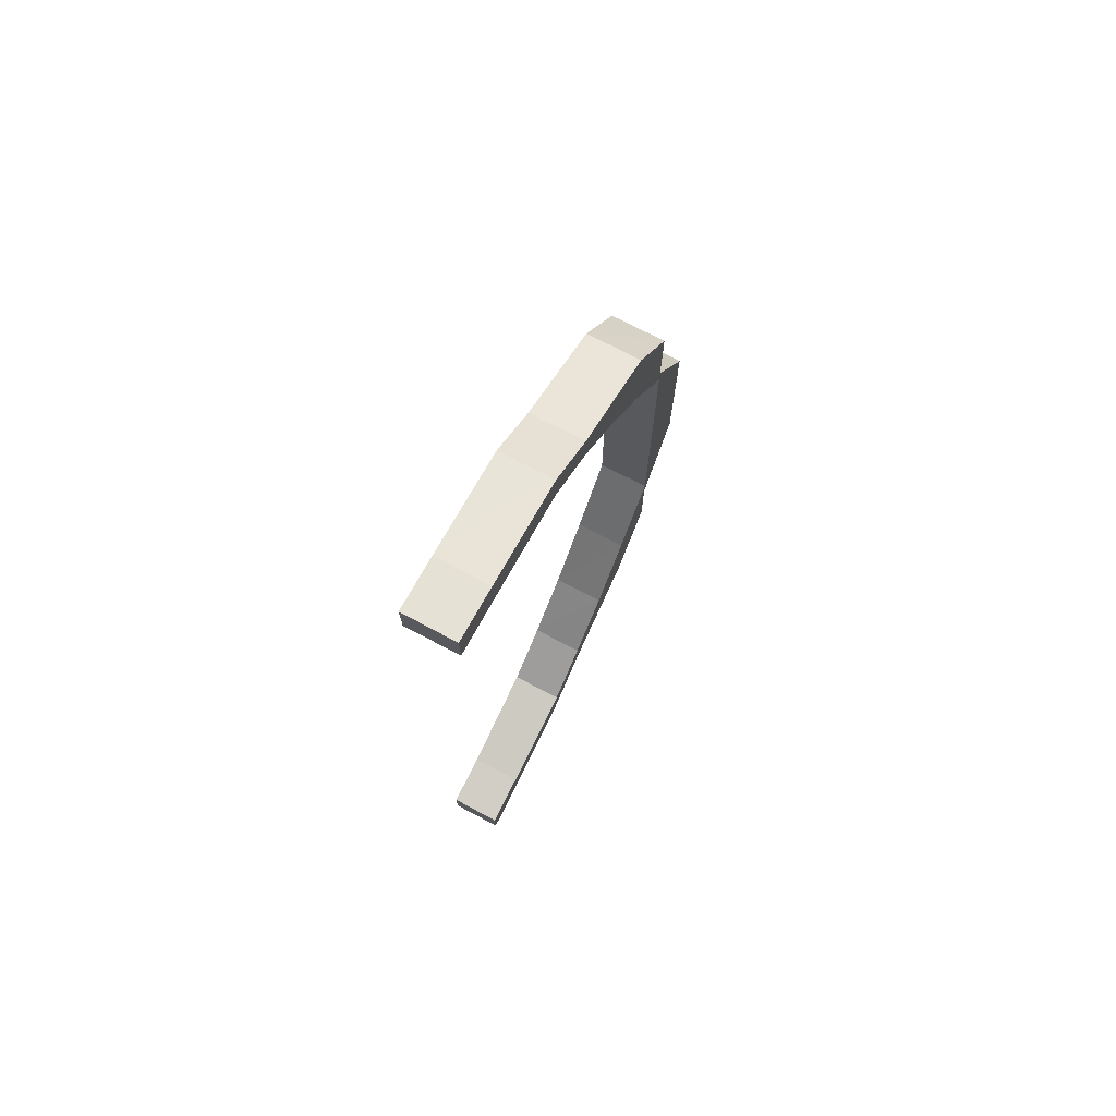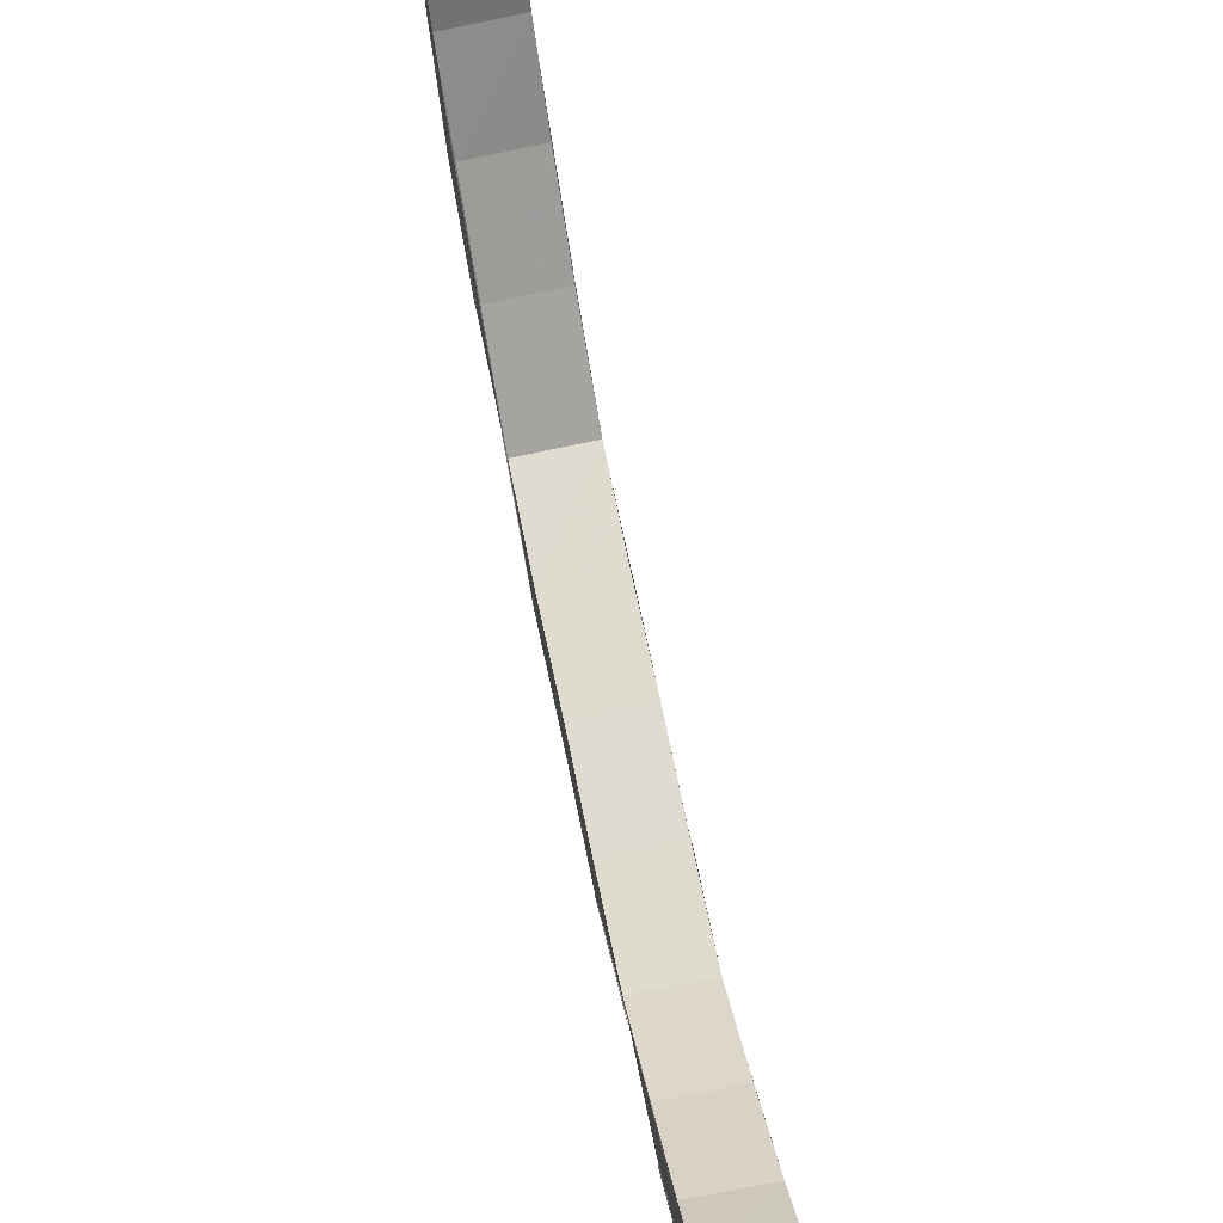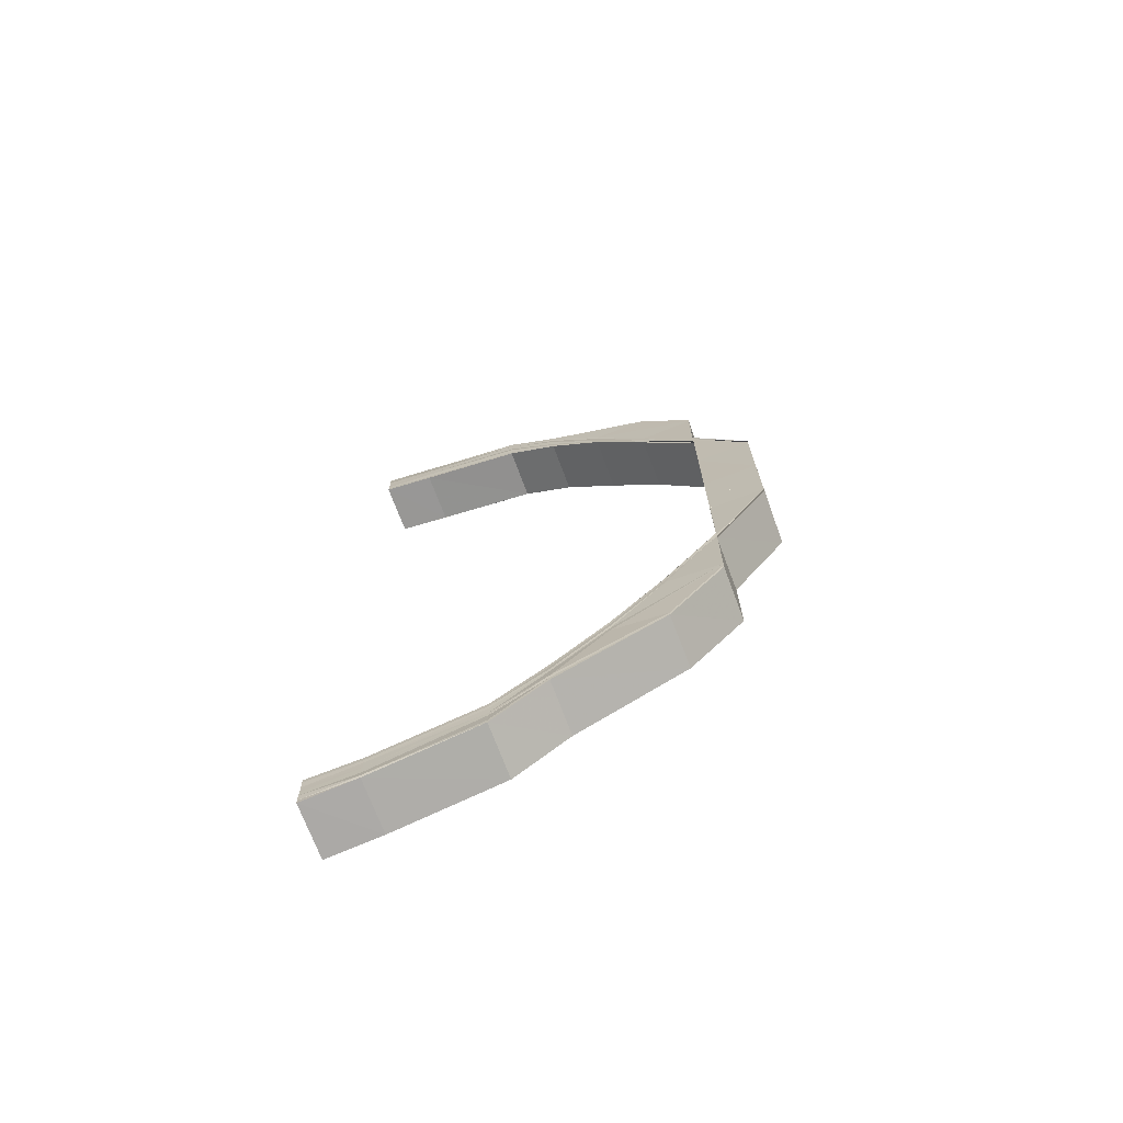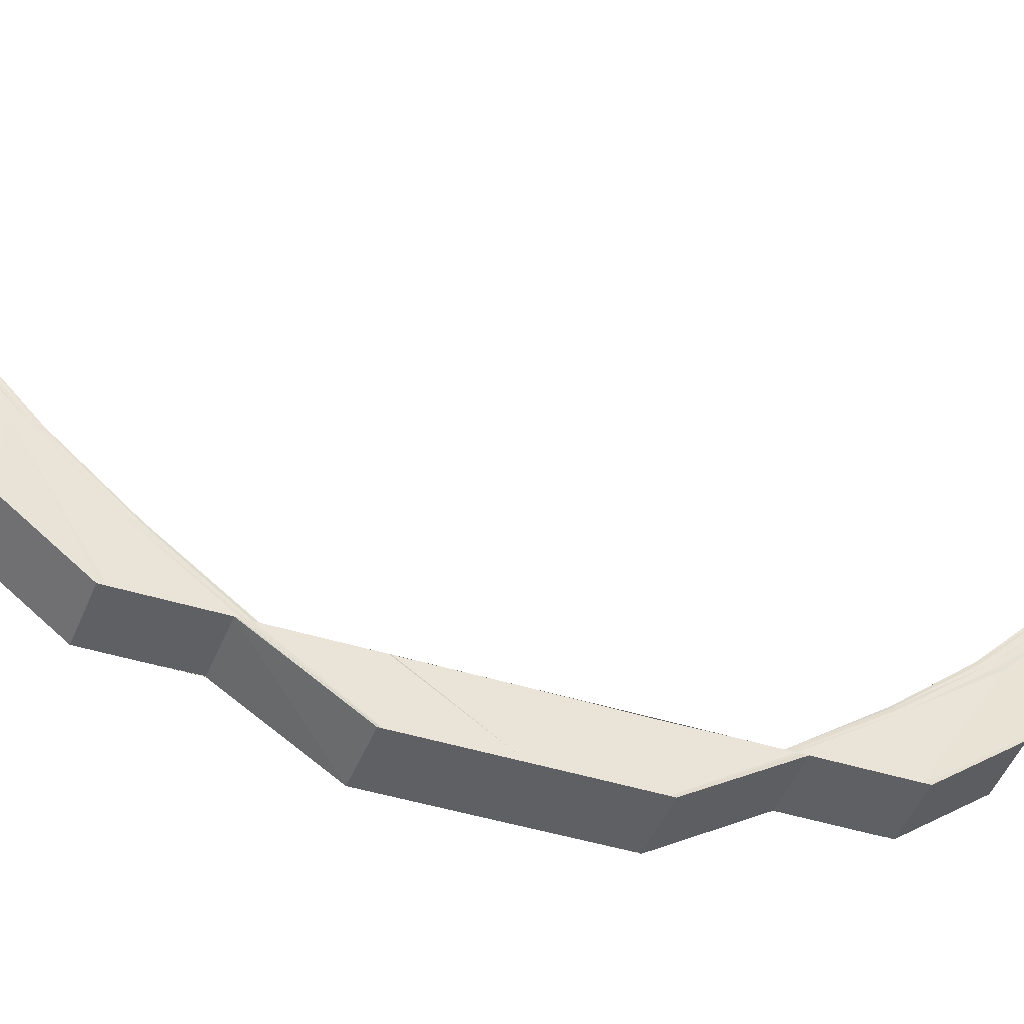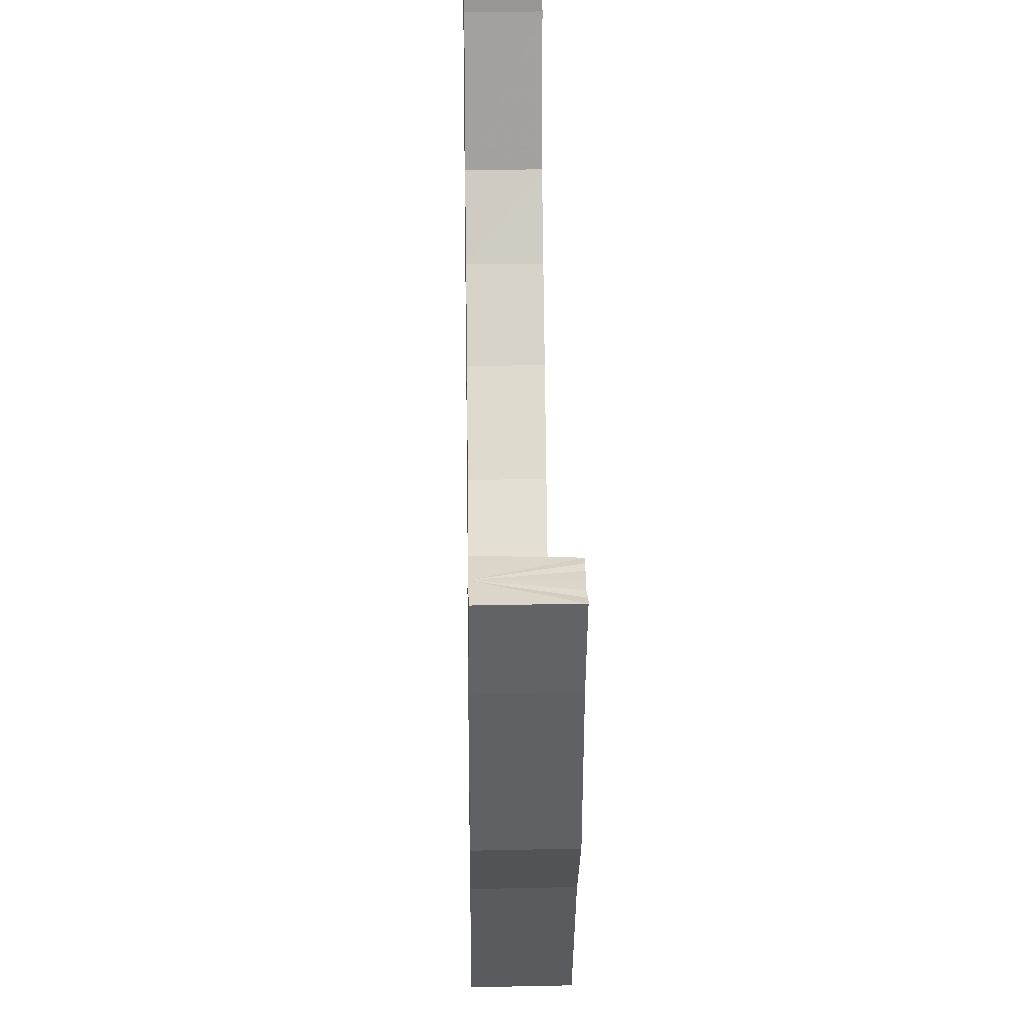
<metadata>
{"format":"obj","ext":"obj","renderer":"f3d","projection":"perspective","resolution":1024,"background":"white","views":[{"elev":73.2,"azim":-152.8,"up":"+Z"},{"elev":70.4,"azim":168.3,"up":"+Y"},{"elev":-71.0,"azim":-69.7,"up":"+Z"},{"elev":-44.0,"azim":-110.2,"up":"+Y"},{"elev":30.3,"azim":179.1,"up":"+Y"}]}
</metadata>
<code>
o 6586
v 2176 1888 8.242
v 2176 1888 8.24
v 2176 1888 8.242
v 2176 1888 8.236
v 2176 1888 8.24
v 2176 1888 8.24
v 2176 1888 8.241
v 2176 1888 8.24
v 2176 1888 8.235
v 2176 1888 8.242
v 2176 1888 8.242
v 2176 1888 8.228
v 2176 1888 8.236
v 2176 1888 8.217
v 2176 1888 8.228
v 2176 1888 8.204
v 2176 1888 8.217
v 2176 1888 8.235
v 2176 1888 8.228
v 2176 1888 8.228
v 2176 1888 8.217
v 2176 1888 8.217
v 2176 1888 8.205
v 2176 1888 8.239
v 2176 1888 8.24
v 2176 1888 8.235
v 2176 1888 8.238
v 2176 1888 8.238
v 2176 1888 8.227
v 2176 1888 8.233
v 2176 1888 8.236
v 2176 1888 8.226
v 2176 1888 8.217
v 2176 1888 8.204
v 2176 1888 8.205
v 2176 1888 8.204
v 2176 1888 8.216
v 2176 1888 8.203
v 2176 1888 8.232
v 2176 1888 8.225
v 2176 1888 8.215
v 2176 1888 8.202
v 2176 1888 8.189
v 2176 1888 8.223
v 2176 1888 8.231
v 2176 1888 8.213
v 2176 1888 8.235
v 2176 1888 8.236
v 2176 1888 8.235
v 2176 1888 8.234
v 2176 1888 8.234
v 2176 1888 8.229
v 2176 1888 8.233
v 2176 1888 8.234
v 2176 1888 8.233
v 2176 1888 8.234
v 2176 1888 8.222
v 2176 1888 8.229
v 2176 1888 8.233
v 2176 1888 8.228
v 2176 1888 8.233
v 2176 1888 8.234
v 2176 1888 8.228
v 2176 1888 8.229
v 2176 1888 8.221
v 2176 1888 8.221
v 2176 1888 8.221
v 2176 1888 8.221
v 2176 1888 8.212
v 2176 1888 8.212
v 2176 1888 8.212
v 2176 1888 8.212
v 2176 1888 8.2
v 2176 1888 8.2
v 2176 1888 8.187
v 2176 1888 8.187
v 2176 1888 8.2
v 2176 1888 8.2
v 2176 1888 8.187
v 2176 1888 8.187
v 2176 1888 8.188
v 2176 1888 8.201
v 2176 1888 8.188
v 2176 1888 8.213
v 2176 1888 8.202
v 2176 1888 8.189
v 2176 1888 8.174
v 2176 1888 8.173
v 2176 1888 8.174
v 2176 1888 8.174
v 2176 1888 8.19
v 2176 1888 8.174
v 2176 1888 8.19
v 2176 1888 8.19
v 2176 1888 8.174
v 2176 1888 8.158
v 2176 1888 8.173
v 2176 1888 8.158
v 2176 1888 8.143
v 2176 1888 8.142
v 2176 1888 8.127
v 2176 1888 8.127
v 2176 1888 8.142
v 2176 1888 8.126
v 2176 1888 8.142
v 2176 1888 8.126
v 2176 1888 8.142
v 2176 1888 8.126
v 2176 1888 8.112
v 2176 1888 8.111
v 2176 1888 8.126
v 2176 1888 8.142
v 2176 1888 8.112
v 2176 1888 8.099
v 2176 1888 8.142
v 2176 1888 8.126
v 2176 1888 8.088
v 2176 1888 8.099
v 2176 1888 8.081
v 2176 1888 8.088
v 2176 1888 8.076
v 2176 1888 8.08
v 2176 1888 8.074
v 2176 1888 8.076
v 2176 1888 8.074
v 2176 1888 8.076
v 2176 1888 8.076
v 2176 1888 8.08
v 2176 1888 8.081
v 2176 1888 8.088
v 2176 1888 8.088
v 2176 1888 8.099
v 2176 1888 8.099
v 2176 1888 8.111
v 2176 1888 8.077
v 2176 1888 8.075
v 2176 1888 8.081
v 2176 1888 8.089
v 2176 1888 8.076
v 2176 1888 8.081
v 2176 1888 8.088
v 2176 1888 8.099
v 2176 1888 8.075
v 2176 1888 8.074
v 2176 1888 8.099
v 2176 1888 8.112
v 2176 1888 8.083
v 2176 1888 8.09
v 2176 1888 8.112
v 2176 1888 8.1
v 2176 1888 8.113
v 2176 1888 8.078
v 2176 1888 8.076
v 2176 1888 8.076
v 2176 1888 8.078
v 2176 1888 8.078
v 2176 1888 8.074
v 2176 1888 8.08
v 2176 1888 8.08
v 2176 1888 8.078
v 2176 1888 8.084
v 2176 1888 8.081
v 2176 1888 8.08
v 2176 1888 8.081
v 2176 1888 8.091
v 2176 1888 8.085
v 2176 1888 8.082
v 2176 1888 8.082
v 2176 1888 8.081
v 2176 1888 8.083
v 2176 1888 8.082
v 2176 1888 8.082
v 2176 1888 8.083
v 2176 1888 8.083
v 2176 1888 8.087
v 2176 1888 8.083
v 2176 1888 8.083
v 2176 1888 8.087
v 2176 1888 8.087
v 2176 1888 8.088
v 2176 1888 8.087
v 2176 1888 8.095
v 2176 1888 8.095
v 2176 1888 8.104
v 2176 1888 8.104
v 2176 1888 8.116
v 2176 1888 8.116
v 2176 1888 8.129
v 2176 1888 8.129
v 2176 1888 8.094
v 2176 1888 8.095
v 2176 1888 8.103
v 2176 1888 8.104
v 2176 1888 8.093
v 2176 1888 8.103
v 2176 1888 8.101
v 2176 1888 8.114
v 2176 1888 8.127
v 2176 1888 8.114
v 2176 1888 8.115
v 2176 1888 8.116
v 2176 1888 8.129
v 2176 1888 8.128
v 2176 1888 8.128
v 2176 1888 8.127
v 2176 1888 8.142
v 2176 1888 8.143
v 2176 1888 8.142
v 2176 1888 8.142
v 2176 1888 8.126
v 2176 1888 8.142
v 2176 1888 8.126
v 2176 1888 8.142
v 2176 1888 8.158
v 2176 1888 8.143
v 2176 1888 8.174
v 2176 1888 8.174
v 2176 1888 8.174
v 2176 1888 8.19
v 2176 1888 8.158
v 2176 1888 8.173
v 2176 1888 8.174
v 2176 1888 8.189
v 2176 1888 8.189
v 2176 1888 8.174
v 2176 1888 8.19
v 2176 1888 8.174
v 2176 1888 8.19
v 2176 1888 8.174
v 2176 1888 8.19
v 2176 1888 8.204
v 2176 1888 8.19
v 2176 1888 8.19
v 2176 1888 8.174
v 2176 1888 8.205
v 2176 1888 8.217
v 2176 1888 8.217
v 2176 1888 8.228
v 2176 1888 8.228
v 2176 1888 8.236
v 2176 1888 8.235
v 2176 1888 8.24
v 2176 1888 8.24
v 2176 1888 8.242
v 2176 1888 8.217
v 2176 1888 8.204
v 2176 1888 8.204
v 2176 1888 8.217
v 2176 1888 8.228
v 2176 1888 8.203
v 2176 1888 8.227
v 2176 1888 8.235
v 2176 1888 8.216
v 2176 1888 8.202
v 2176 1888 8.188
v 2176 1888 8.202
v 2176 1888 8.188
v 2176 1888 8.215
v 2176 1888 8.226
v 2176 1888 8.235
v 2176 1888 8.24
v 2176 1888 8.201
v 2176 1888 8.187
v 2176 1888 8.213
v 2176 1888 8.173
v 2176 1888 8.173
v 2176 1888 8.143
v 2176 1888 8.143
v 2176 1888 8.129
v 2176 1888 8.2
v 2176 1888 8.187
v 2176 1888 8.213
v 2176 1888 8.212
v 2176 1888 8.2
v 2176 1888 8.2
v 2176 1888 8.187
v 2176 1888 8.212
v 2176 1888 8.212
v 2176 1888 8.221
v 2176 1888 8.221
v 2176 1888 8.228
v 2176 1888 8.229
v 2176 1888 8.233
v 2176 1888 8.233
v 2176 1888 8.234
v 2176 1888 8.234
v 2176 1888 8.234
v 2176 1888 8.235
v 2176 1888 8.229
v 2176 1888 8.235
v 2176 1888 8.236
v 2176 1888 8.234
v 2176 1888 8.233
v 2176 1888 8.229
v 2176 1888 8.221
v 2176 1888 8.222
v 2176 1888 8.235
v 2176 1888 8.236
v 2176 1888 8.238
v 2176 1888 8.231
v 2176 1888 8.236
v 2176 1888 8.238
v 2176 1888 8.24
v 2176 1888 8.223
v 2176 1888 8.232
v 2176 1888 8.225
v 2176 1888 8.233
v 2176 1888 8.238
v 2176 1888 8.24
v 2176 1888 8.241
v 2176 1888 8.239
v 2176 1888 8.241
v 2176 1888 8.242
v 2176 1888 8.242
v 2176 1888 8.113
v 2176 1888 8.114
v 2176 1888 8.128
v 2176 1888 8.114
v 2176 1888 8.128
v 2176 1888 8.1
v 2176 1888 8.115
v 2176 1888 8.129
v 2176 1888 8.101
v 2176 1888 8.103
v 2176 1888 8.116
v 2176 1888 8.103
v 2176 1888 8.116
v 2176 1888 8.129
v 2176 1888 8.104
v 2176 1888 8.104
v 2176 1888 8.116
v 2176 1888 8.116
v 2176 1888 8.129
v 2176 1888 8.104
v 2176 1888 8.104
v 2176 1888 8.095
v 2176 1888 8.095
v 2176 1888 8.088
v 2176 1888 8.095
v 2176 1888 8.095
v 2176 1888 8.087
v 2176 1888 8.088
v 2176 1888 8.083
v 2176 1888 8.083
v 2176 1888 8.082
v 2176 1888 8.082
v 2176 1888 8.081
v 2176 1888 8.082
v 2176 1888 8.08
v 2176 1888 8.087
v 2176 1888 8.081
v 2176 1888 8.094
v 2176 1888 8.085
v 2176 1888 8.093
v 2176 1888 8.08
v 2176 1888 8.076
v 2176 1888 8.084
v 2176 1888 8.091
v 2176 1888 8.078
v 2176 1888 8.075
v 2176 1888 8.083
v 2176 1888 8.09
v 2176 1888 8.077
v 2176 1888 8.074
v 2176 1888 8.081
v 2176 1888 8.076
v 2176 1888 8.074
v 2176 1888 8.076
v 2176 1888 8.089
v 2176 1888 8.081
v 2176 1888 8.08
v 2176 1888 8.099
v 2176 1888 8.112
v 2176 1888 8.088
v 2176 1888 8.088
v 2176 1888 8.099
v 2176 1888 8.099
v 2176 1888 8.112
v 2176 1888 8.111
v 2176 1888 8.234
v 2176 1888 8.234
v 2176 1888 8.235
v 2176 1888 8.236
v 2176 1888 8.238
v 2176 1888 8.24
v 2176 1888 8.241
v 2176 1888 8.242
f 1 2 3
f 2 4 5
f 6 5 3
f 3 5 7
f 8 9 6
f 10 8 11
f 9 12 13
f 12 14 15
f 14 16 17
f 13 18 5
f 4 19 18
f 15 20 18
f 19 21 20
f 17 22 20
f 21 23 22
f 5 18 24
f 5 24 7
f 7 24 25
f 18 26 24
f 18 20 26
f 24 27 25
f 24 26 27
f 25 27 28
f 20 29 26
f 20 22 29
f 26 30 27
f 26 29 30
f 27 30 31
f 27 31 28
f 29 32 30
f 22 33 29
f 29 33 32
f 22 34 33
f 35 34 22
f 34 36 33
f 33 36 37
f 33 37 32
f 36 38 37
f 30 32 39
f 30 39 31
f 32 37 40
f 32 40 39
f 37 38 41
f 37 41 40
f 38 42 41
f 38 43 42
f 40 41 44
f 39 40 45
f 40 44 45
f 41 46 44
f 41 42 46
f 39 45 47
f 31 39 47
f 31 47 48
f 28 31 48
f 48 47 49
f 47 50 49
f 47 45 50
f 49 50 51
f 45 52 50
f 45 44 52
f 50 53 51
f 50 52 53
f 51 53 54
f 53 55 56
f 44 57 52
f 52 58 53
f 52 57 58
f 53 58 59
f 58 60 55
f 59 61 62
f 44 46 57
f 63 64 61
f 58 65 63
f 57 65 58
f 65 66 60
f 67 68 64
f 69 70 68
f 65 71 67
f 71 72 66
f 73 74 70
f 75 76 74
f 71 77 69
f 77 78 72
f 77 79 73
f 79 80 78
f 81 79 77
f 82 81 77
f 82 77 71
f 83 81 82
f 84 82 71
f 84 71 65
f 57 84 65
f 46 84 57
f 85 82 84
f 46 85 84
f 85 83 82
f 42 85 46
f 42 86 85
f 86 83 85
f 43 86 42
f 86 87 83
f 87 88 83
f 89 87 86
f 43 89 86
f 90 89 43
f 91 90 43
f 92 90 91
f 93 92 91
f 94 95 93
f 87 96 88
f 88 96 97
f 96 98 97
f 96 99 98
f 100 99 96
f 100 101 99
f 102 101 100
f 103 102 100
f 104 102 103
f 105 104 103
f 106 104 105
f 107 106 105
f 108 106 107
f 109 110 108
f 111 109 108
f 111 108 112
f 113 114 110
f 115 116 112
f 114 117 118
f 117 119 120
f 119 121 122
f 121 123 124
f 123 125 126
f 127 126 128
f 129 128 130
f 131 130 132
f 133 132 134
f 135 136 127
f 137 135 129
f 138 137 131
f 135 139 140
f 137 140 141
f 138 141 142
f 143 144 139
f 145 138 133
f 145 142 146
f 147 137 138
f 148 138 145
f 148 147 138
f 149 145 109
f 150 145 149
f 150 148 145
f 151 150 149
f 147 152 137
f 152 135 137
f 152 153 135
f 154 143 135
f 155 154 152
f 154 143 156
f 155 154 156
f 143 123 156
f 123 157 156
f 158 155 156
f 158 155 159
f 159 152 147
f 159 160 152
f 161 159 147
f 161 147 148
f 162 159 161
f 162 163 159
f 164 158 162
f 164 158 156
f 165 161 148
f 165 148 150
f 166 162 161
f 166 161 165
f 167 164 156
f 168 162 166
f 167 164 168
f 168 169 162
f 170 167 168
f 171 167 156
f 171 172 173
f 174 173 175
f 176 171 177
f 177 168 178
f 178 168 166
f 179 170 178
f 180 176 181
f 182 180 183
f 184 182 185
f 186 184 187
f 188 186 189
f 181 178 190
f 191 179 190
f 183 190 192
f 193 191 192
f 190 178 194
f 178 166 194
f 194 166 165
f 190 194 195
f 192 190 195
f 194 165 196
f 195 194 196
f 196 165 150
f 196 150 151
f 197 196 151
f 195 196 197
f 197 151 198
f 192 195 199
f 199 195 197
f 200 192 199
f 185 192 200
f 201 193 200
f 202 201 203
f 187 200 203
f 203 200 204
f 200 199 204
f 199 197 205
f 204 199 205
f 205 197 198
f 204 205 206
f 207 204 206
f 206 205 208
f 205 198 208
f 208 198 209
f 198 210 209
f 209 210 211
f 210 212 213
f 207 206 214
f 215 207 214
f 211 112 96
f 214 211 96
f 214 96 216
f 217 214 216
f 217 218 219
f 220 215 214
f 220 214 221
f 221 214 222
f 221 222 223
f 223 222 224
f 222 225 224
f 224 225 226
f 225 227 226
f 226 227 228
f 227 229 230
f 231 228 35
f 228 232 35
f 233 234 232
f 231 235 236
f 237 236 238
f 239 238 240
f 241 240 242
f 243 242 244
f 245 246 237
f 246 247 248
f 245 248 249
f 250 246 245
f 251 245 239
f 251 249 252
f 253 250 245
f 253 245 251
f 254 250 253
f 254 223 250
f 255 223 254
f 256 255 254
f 257 255 256
f 258 254 253
f 256 254 258
f 259 253 251
f 258 253 259
f 259 251 260
f 260 251 241
f 260 252 261
f 262 257 256
f 263 257 262
f 264 256 258
f 262 256 264
f 75 265 263
f 265 266 263
f 265 98 266
f 98 220 266
f 98 267 220
f 267 268 220
f 267 269 268
f 269 189 268
f 270 271 262
f 272 262 264
f 273 270 272
f 274 262 272
f 275 276 274
f 277 275 278
f 279 277 280
f 281 279 282
f 283 281 284
f 285 283 286
f 284 287 288
f 282 289 287
f 290 287 291
f 292 293 290
f 293 294 287
f 294 295 289
f 295 273 296
f 280 296 289
f 287 289 297
f 287 297 298
f 291 297 299
f 289 300 297
f 289 296 300
f 297 300 301
f 297 301 302
f 299 301 303
f 278 272 296
f 296 272 304
f 296 304 300
f 272 264 304
f 300 305 301
f 300 304 305
f 304 264 306
f 304 306 305
f 264 258 306
f 306 258 259
f 306 259 307
f 305 306 307
f 307 259 260
f 301 305 308
f 305 307 308
f 301 308 309
f 303 308 310
f 307 260 311
f 308 307 311
f 311 260 243
f 308 311 312
f 310 311 313
f 311 261 314
f 315 316 101
f 101 316 317
f 316 318 317
f 317 318 319
f 315 320 316
f 318 321 319
f 319 321 322
f 316 323 318
f 320 323 316
f 318 324 321
f 323 324 318
f 321 325 322
f 322 325 269
f 324 326 321
f 321 326 325
f 325 327 328
f 326 329 325
f 329 330 327
f 325 329 331
f 331 332 333
f 334 335 332
f 336 337 335
f 338 175 337
f 329 339 334
f 339 340 330
f 339 341 336
f 341 342 340
f 341 343 338
f 343 344 342
f 345 346 344
f 343 345 174
f 347 345 343
f 348 347 343
f 348 343 341
f 349 347 348
f 350 348 341
f 350 341 339
f 351 349 348
f 351 348 350
f 156 349 351
f 352 350 339
f 352 339 329
f 326 352 329
f 353 350 352
f 353 351 350
f 354 352 326
f 354 353 352
f 324 354 326
f 355 156 351
f 355 351 353
f 356 156 355
f 357 353 354
f 357 355 353
f 358 354 324
f 358 357 354
f 323 358 324
f 359 356 355
f 359 355 357
f 360 356 359
f 361 357 358
f 361 359 357
f 362 358 323
f 362 361 358
f 320 362 323
f 363 360 359
f 363 359 361
f 364 360 363
f 365 361 362
f 365 363 361
f 366 364 363
f 366 363 365
f 367 364 366
f 368 157 366
f 369 365 362
f 369 362 320
f 370 366 365
f 370 365 369
f 124 366 370
f 371 368 370
f 372 369 320
f 372 320 315
f 373 372 315
f 374 370 369
f 374 369 372
f 122 370 374
f 375 371 374
f 376 372 373
f 376 374 372
f 120 374 376
f 377 375 376
f 378 376 373
f 379 377 378
f 118 376 378
f 380 381 28
f 381 382 28
f 382 383 28
f 383 384 28
f 384 385 28
f 385 386 28
f 386 387 28
f 387 1 28

</code>
